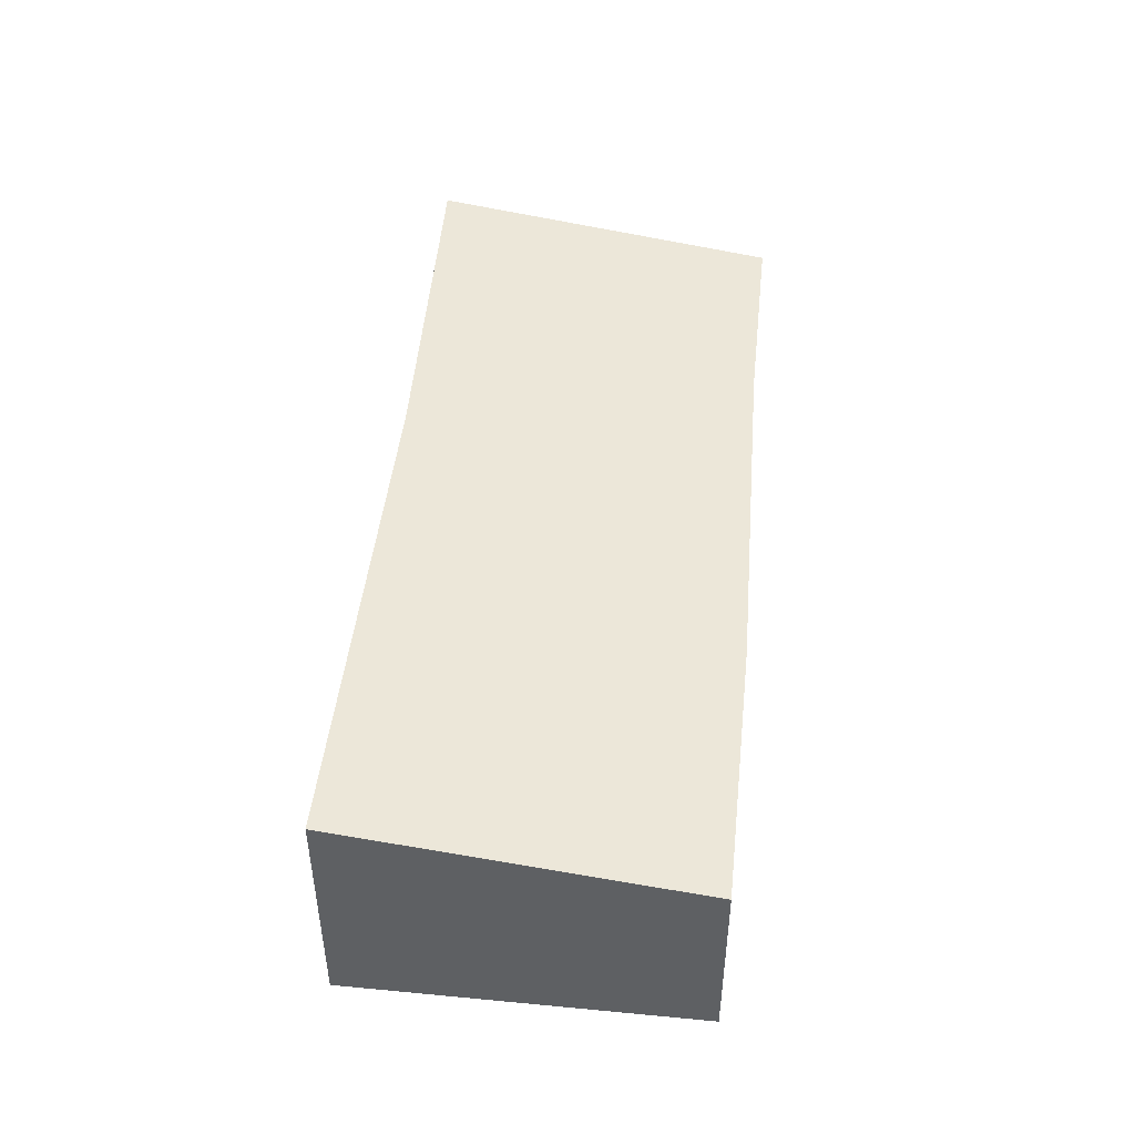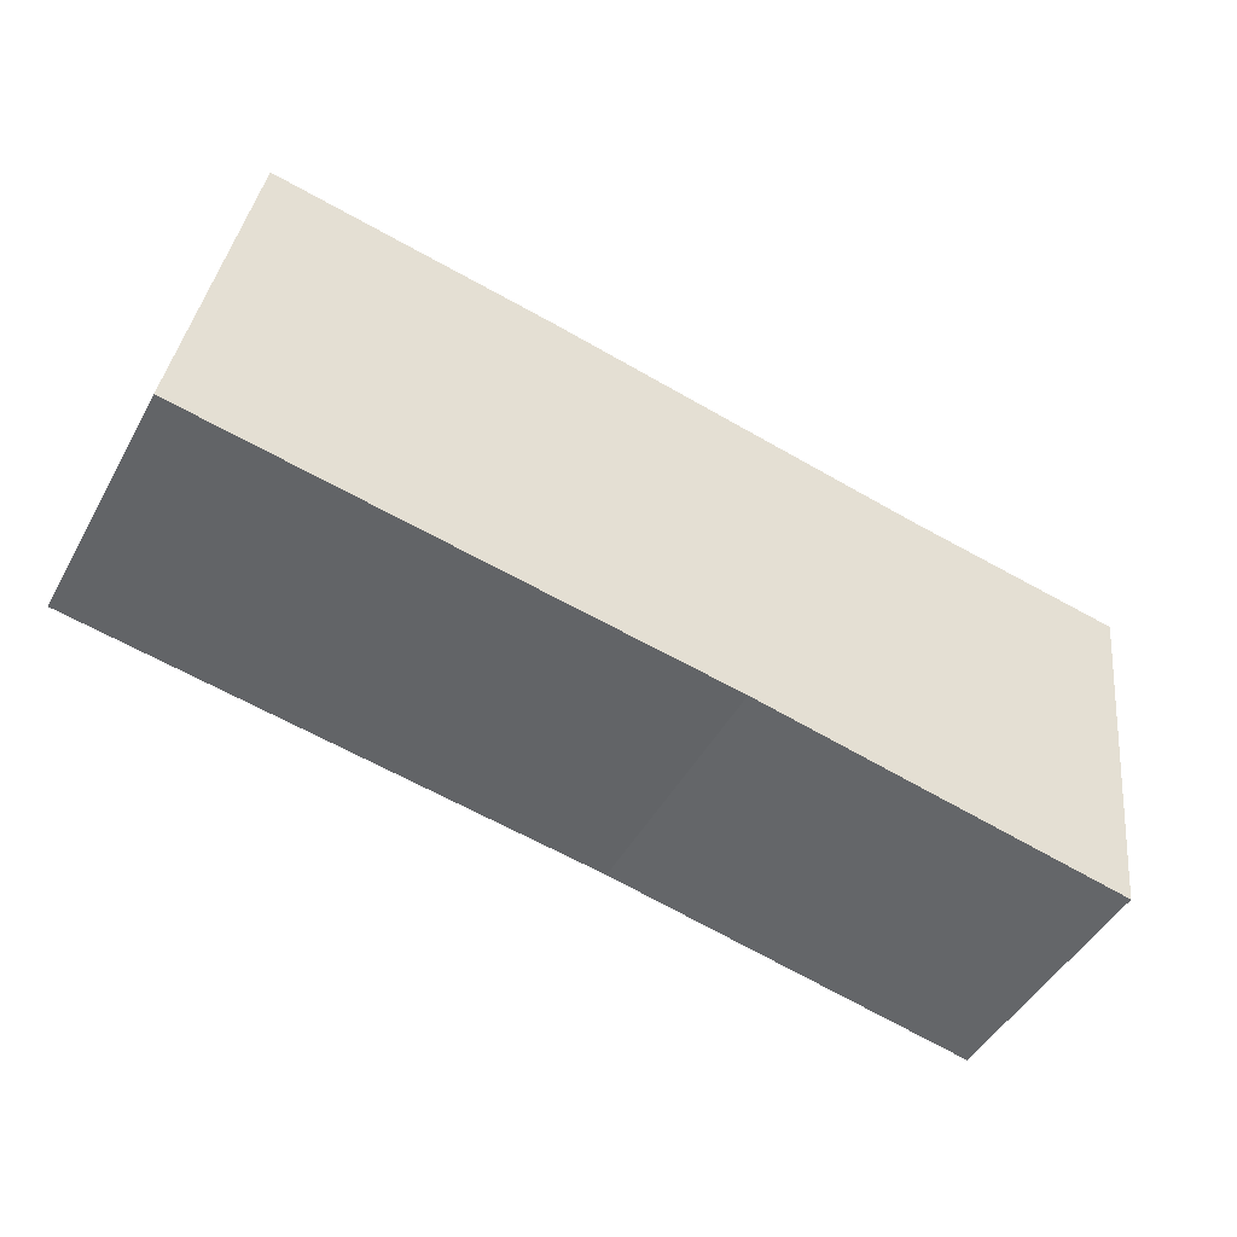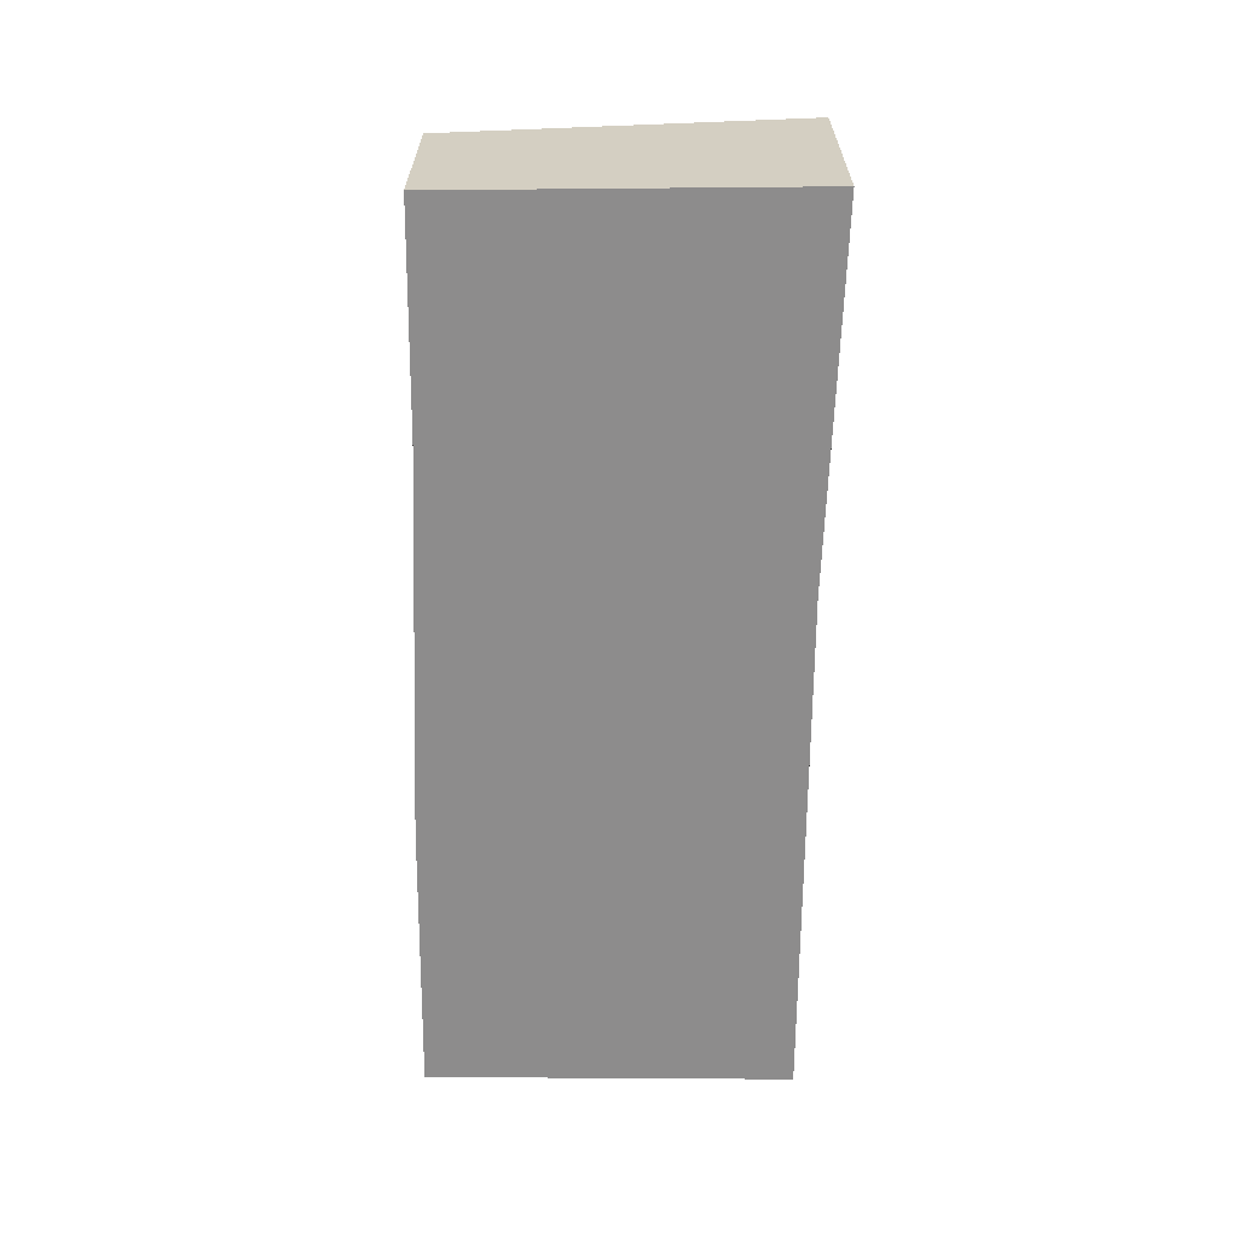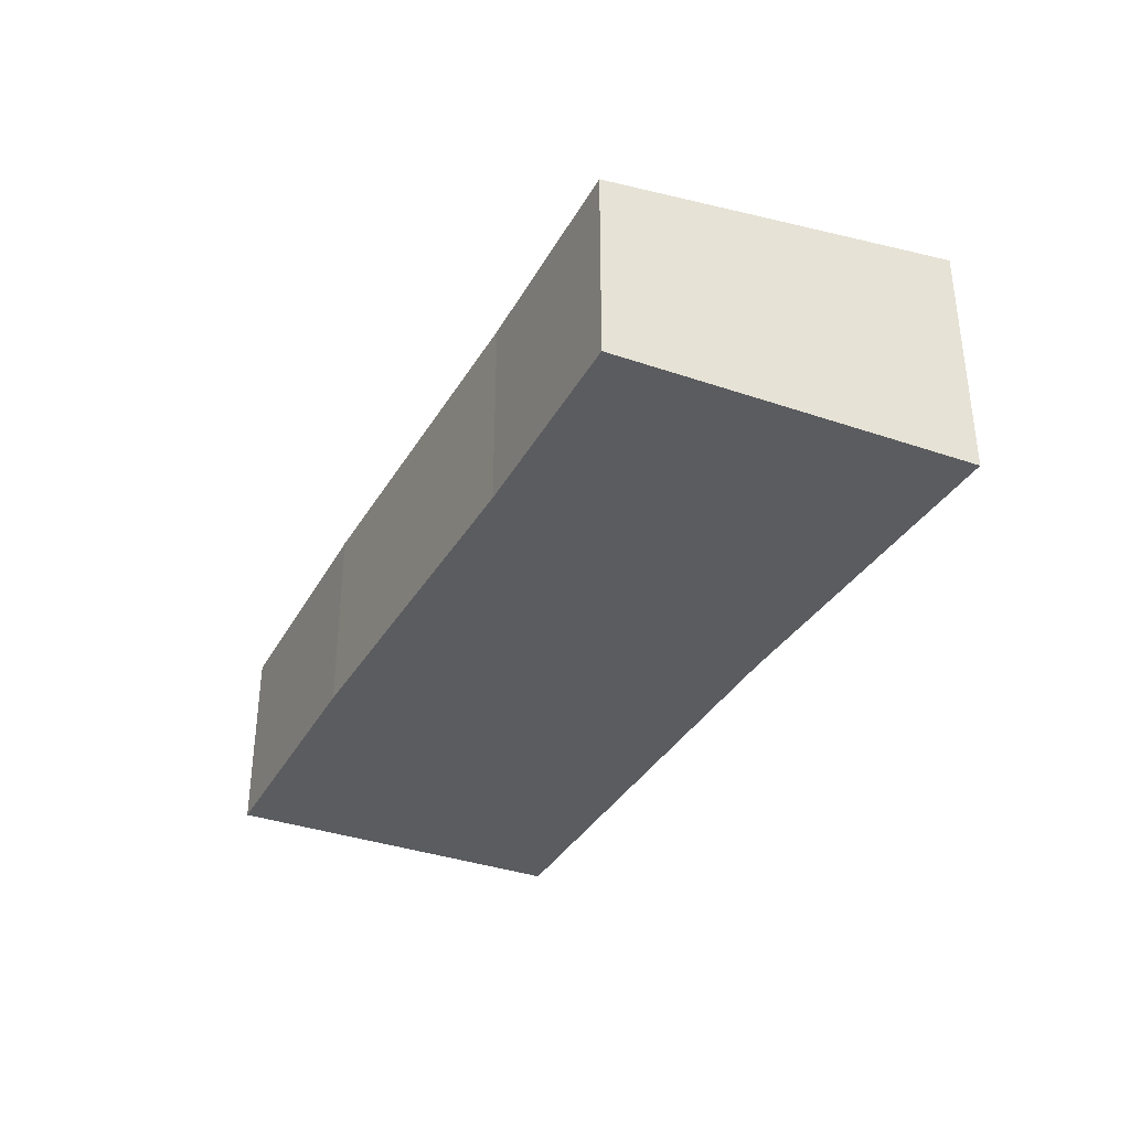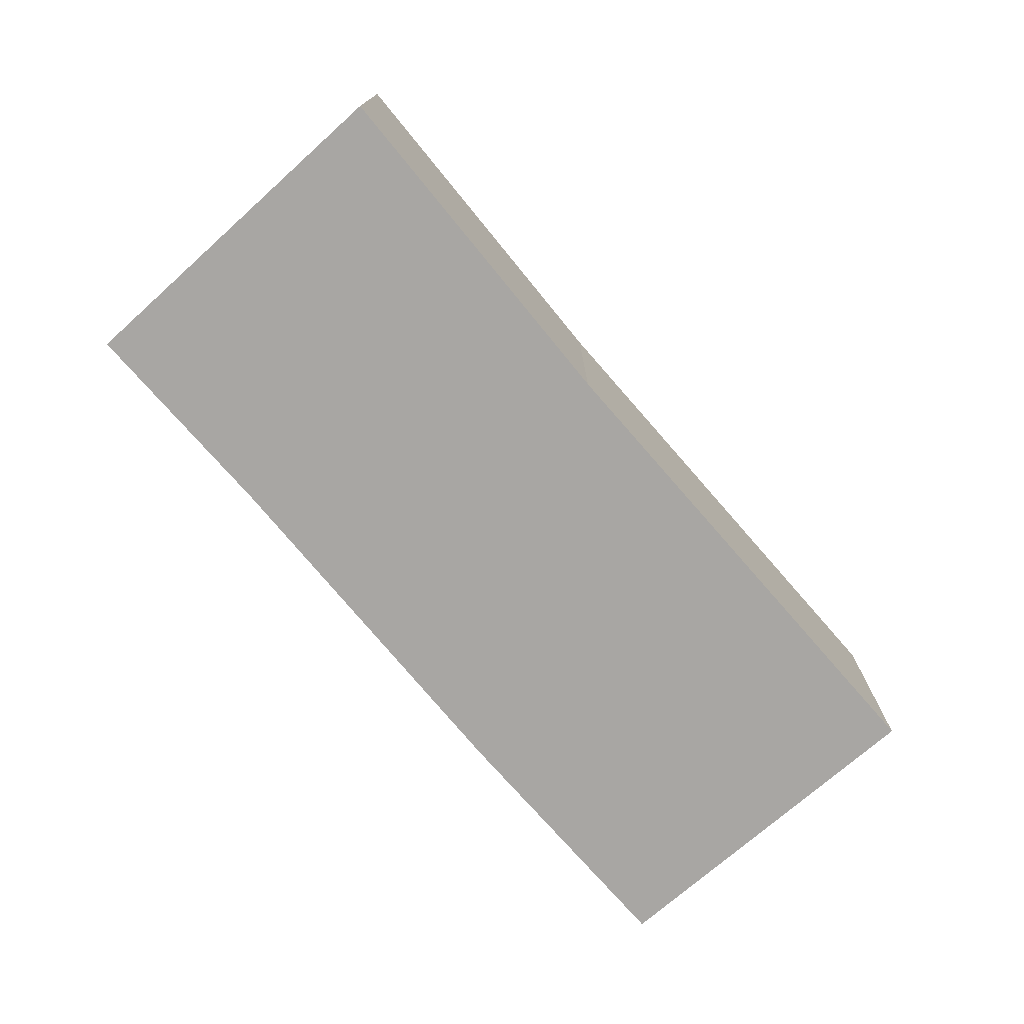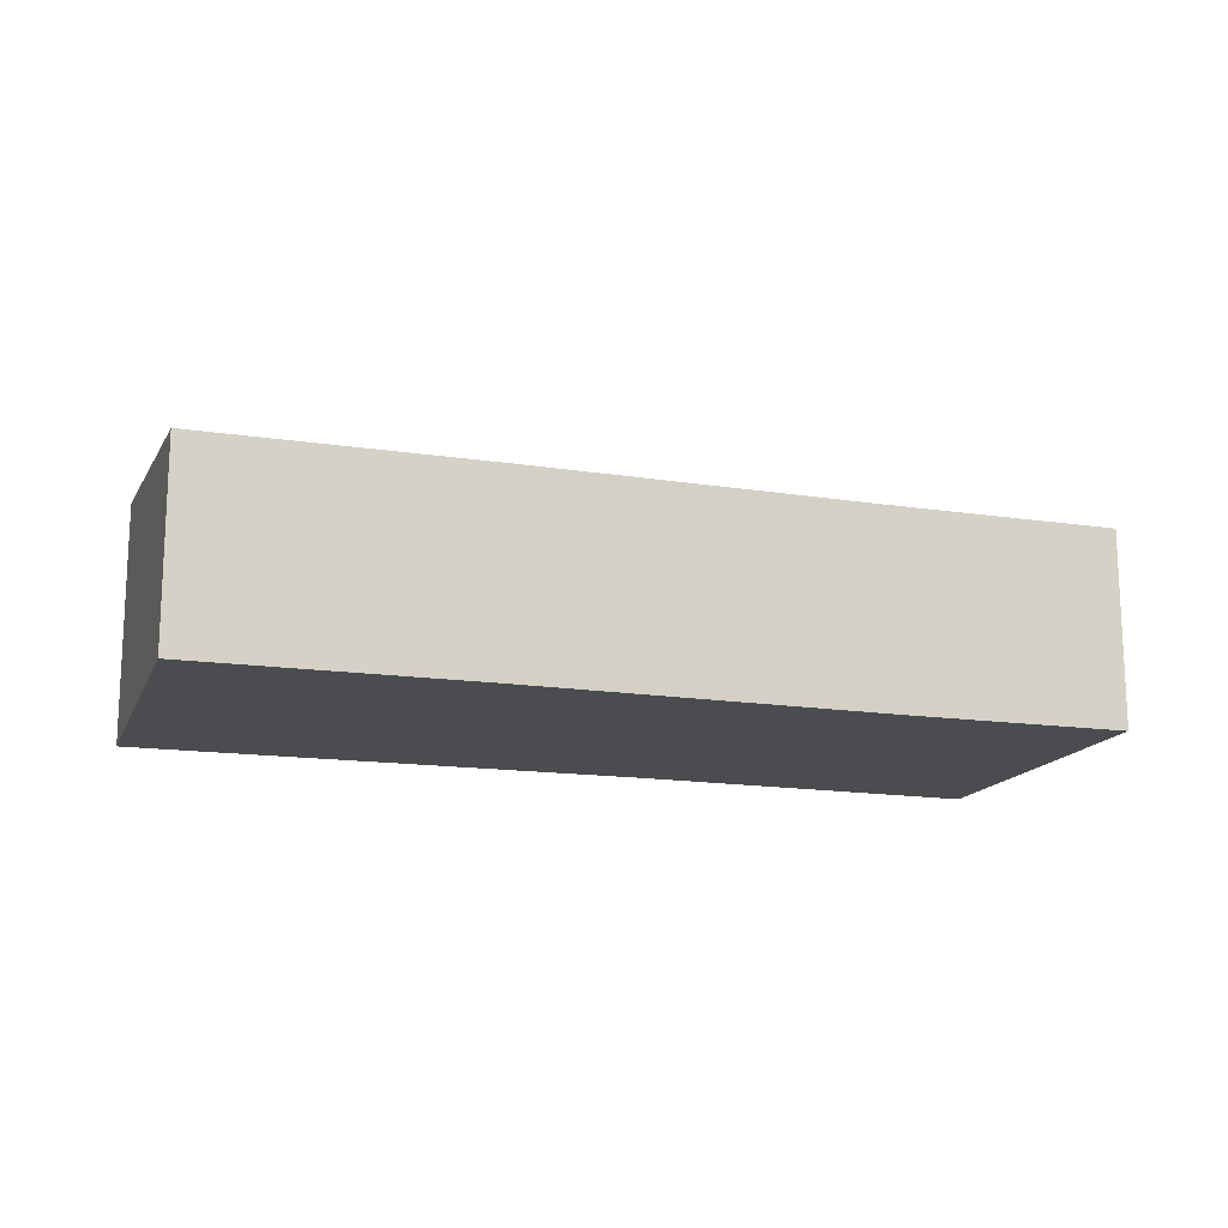
<metadata>
{"format":"obj","ext":"obj","renderer":"f3d","projection":"perspective","resolution":1024,"background":"white","views":[{"elev":46.4,"azim":-75.5,"up":"+Y"},{"elev":-48.1,"azim":-28.1,"up":"+Z"},{"elev":-64.3,"azim":97.9,"up":"+Y"},{"elev":-35.0,"azim":72.9,"up":"+Y"},{"elev":-74.3,"azim":139.4,"up":"+Y"},{"elev":-15.2,"azim":-9.2,"up":"+Y"}]}
</metadata>
<code>
v  0.554 2.068 3.782
v  5.44 2.559 -0.796
v  0 2.569 1.573e-16
v  3.499 2.063 3.351
v  9.277 2.569 -1.487
v  7.486 2.07 2.657
v  9.77 2.066 2.323
v  9.277 9.105e-17 -1.487
v  9.77 -1.422e-16 2.323
v  5.44 4.874e-17 -0.796
v  0 0 0
v  0.554 -2.316e-16 3.782
v  7.486 -1.627e-16 2.657
v  3.499 -2.052e-16 3.351
g defaultobject
f 1 2 3
f 2 1 4
f 2 4 5
f 5 4 6
f 5 6 7
f 7 8 5
f 8 7 9
f 8 2 5
f 2 8 10
f 2 11 3
f 11 2 10
f 11 1 3
f 1 11 12
f 13 7 6
f 7 13 9
f 12 4 1
f 4 12 14
f 4 13 6
f 13 4 14
f 10 12 11
f 12 10 14
f 14 10 8
f 14 8 13
f 13 8 9

</code>
